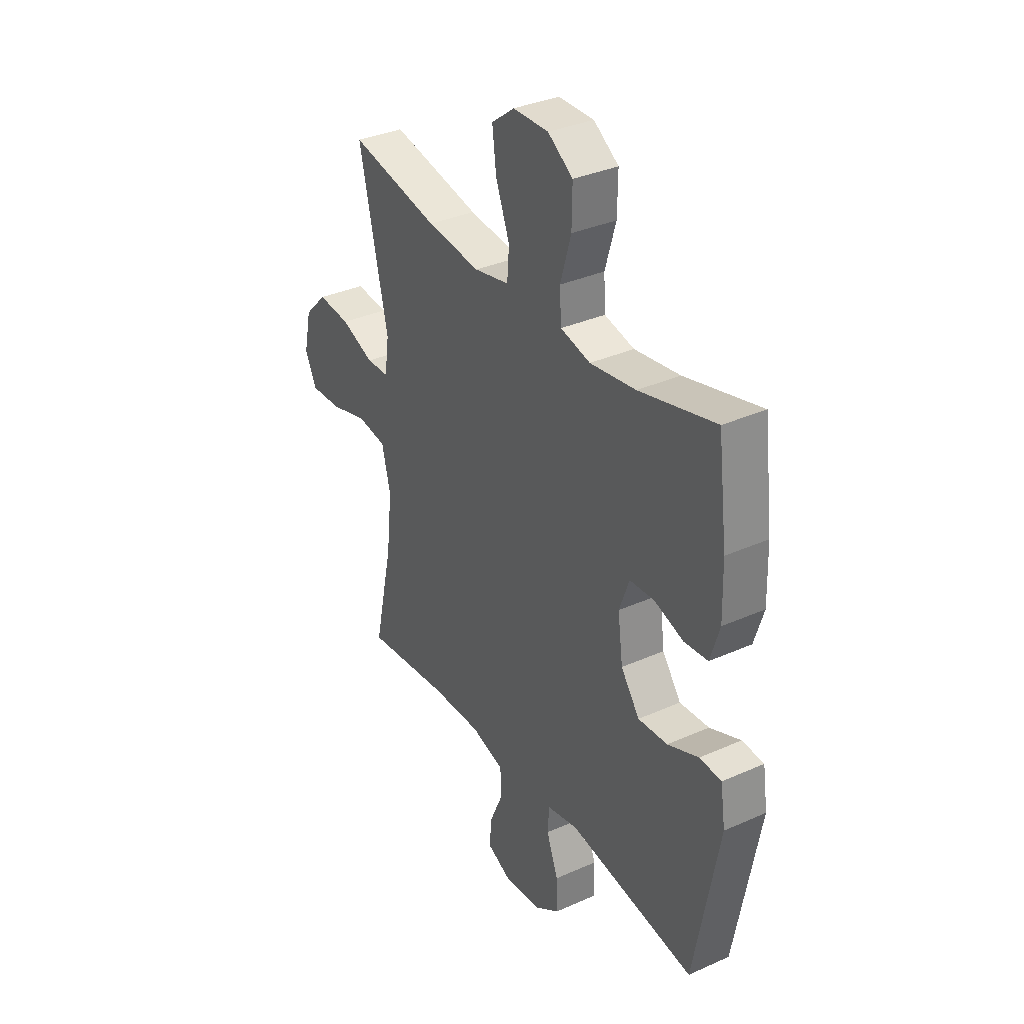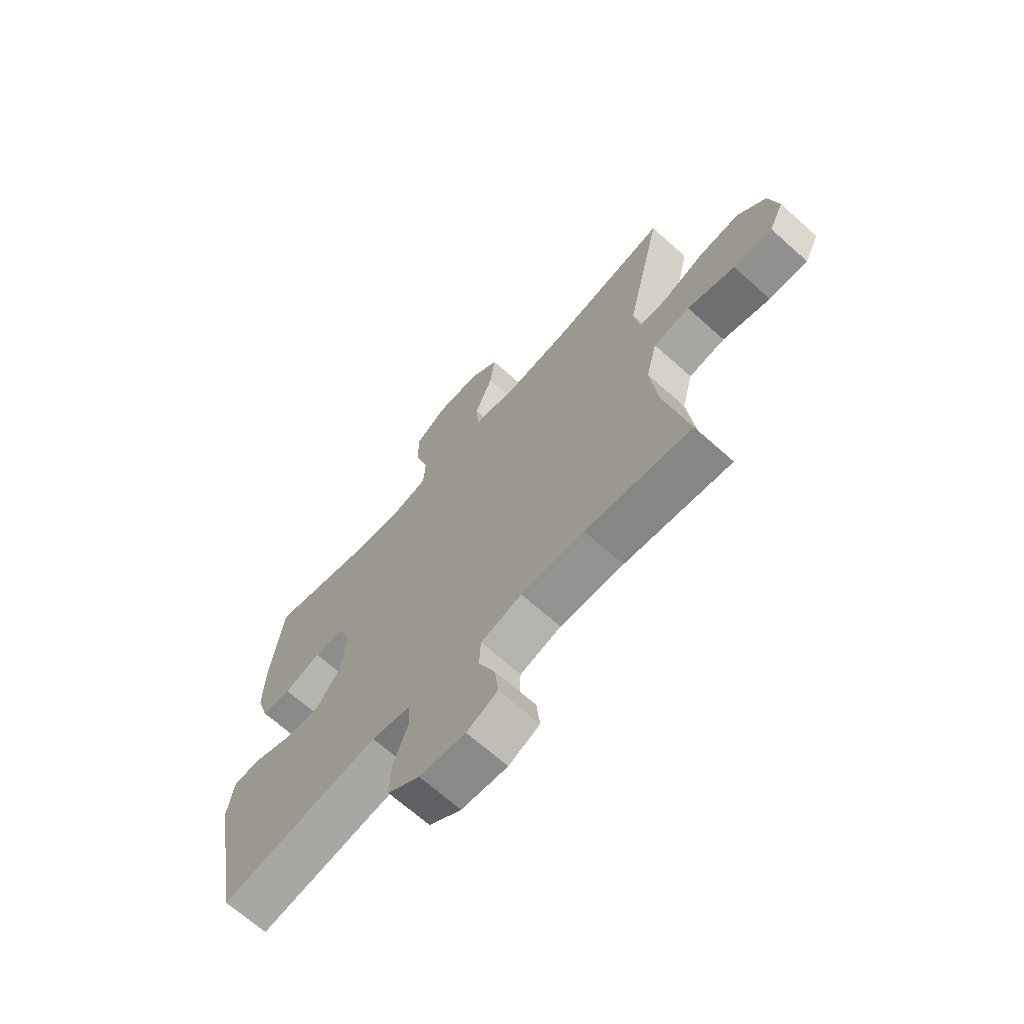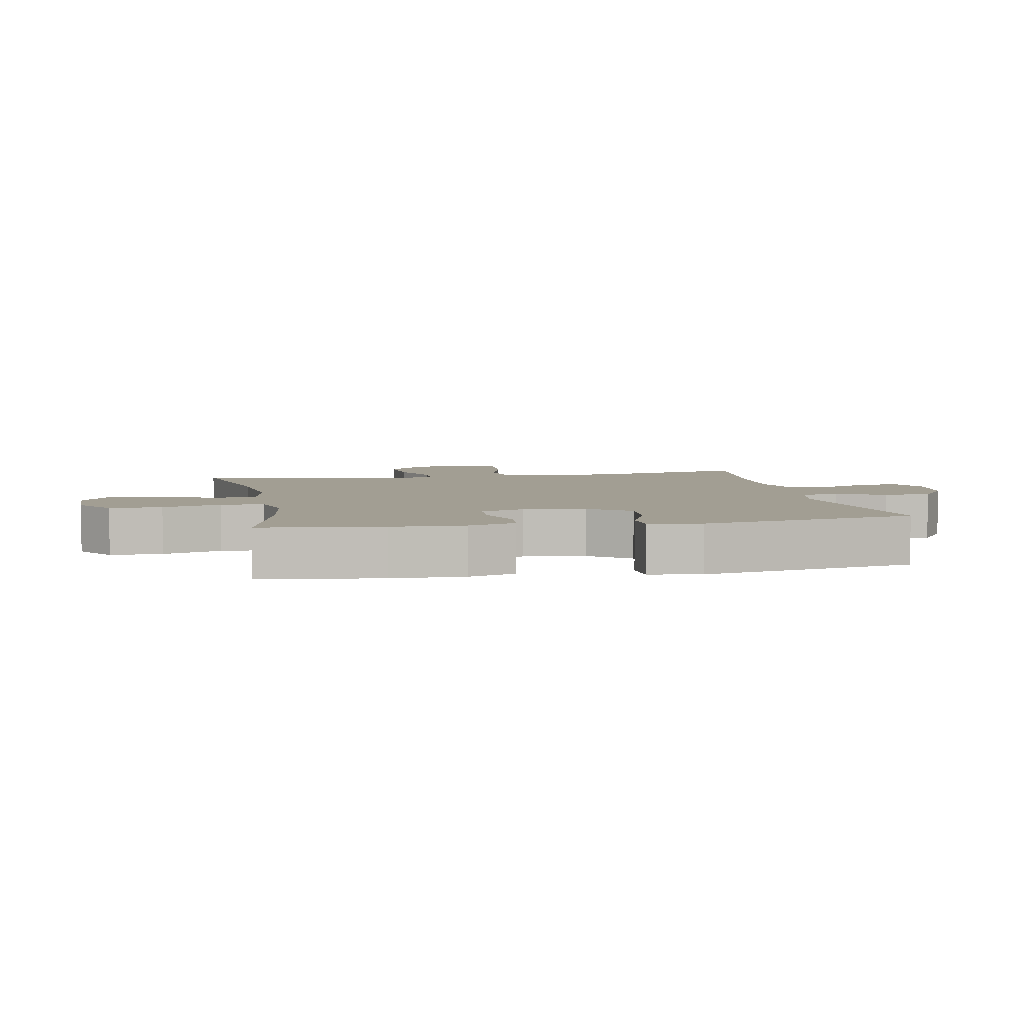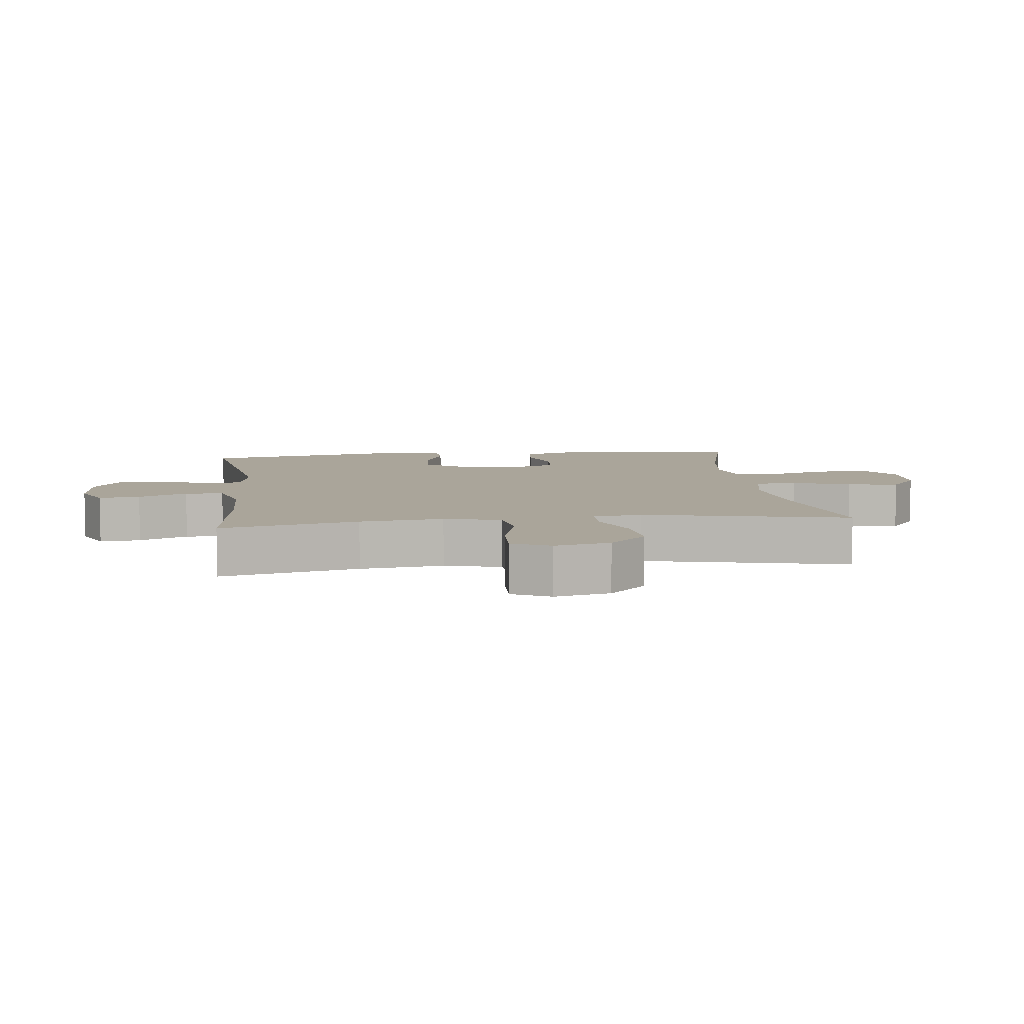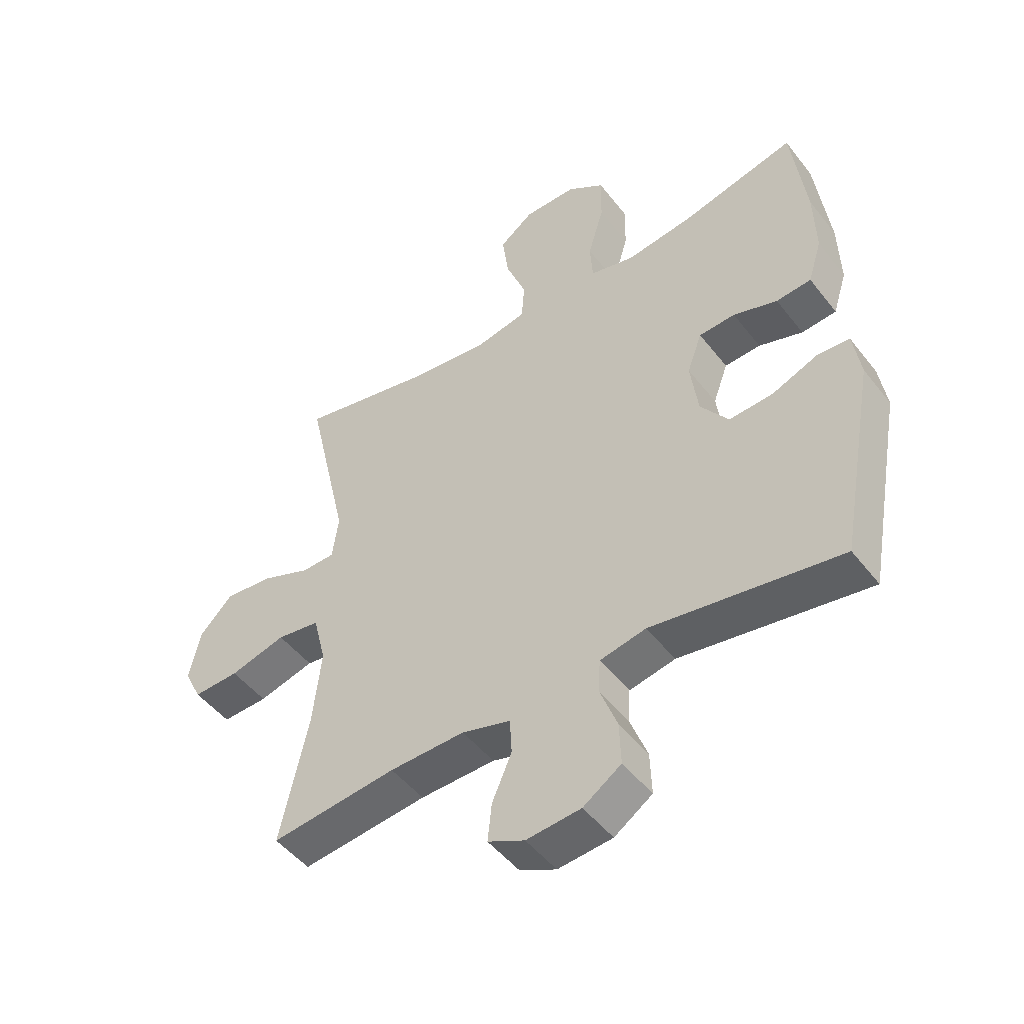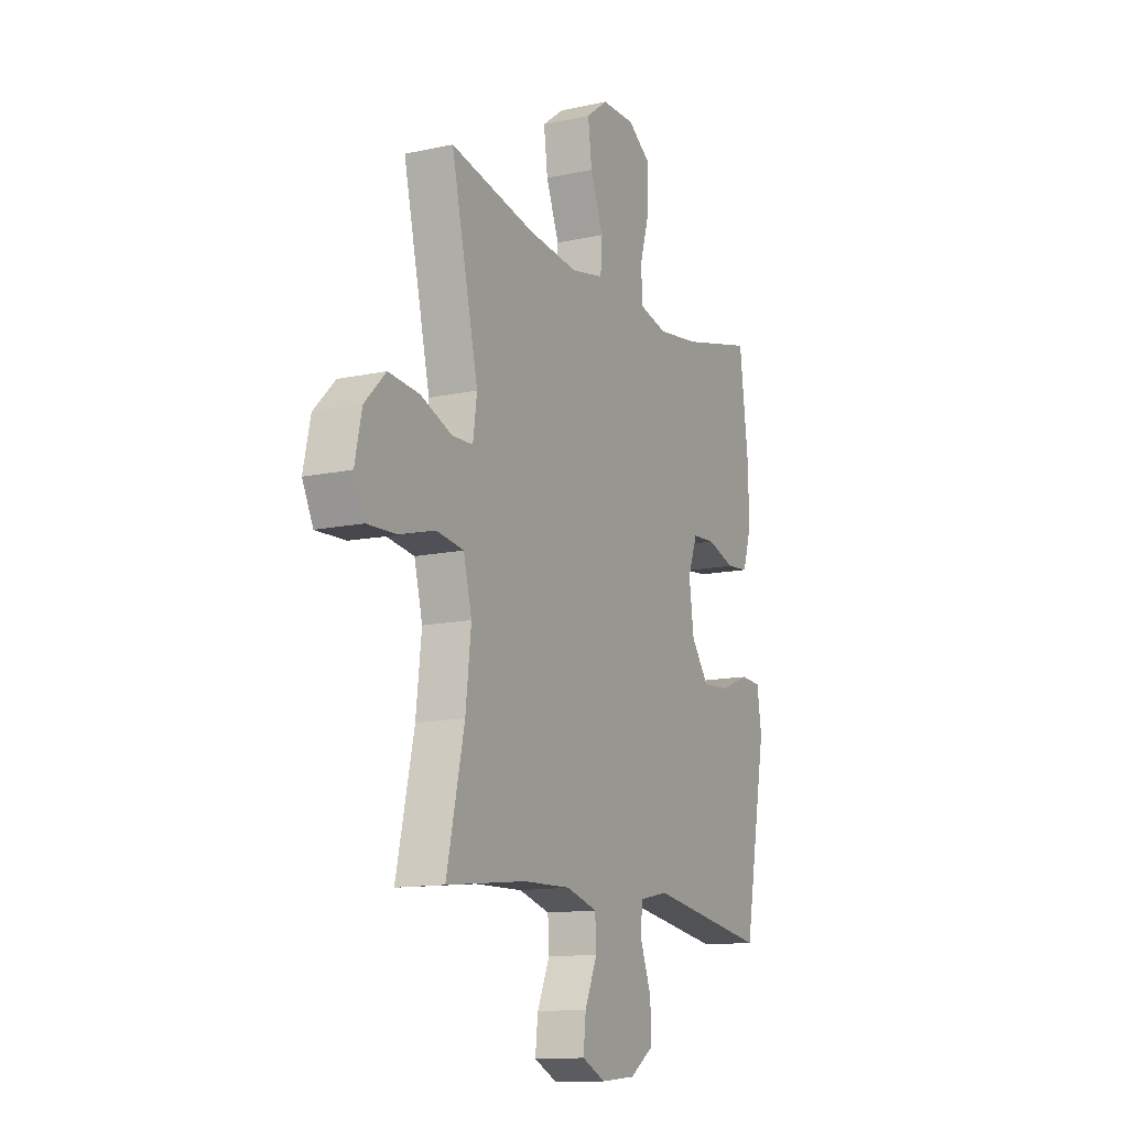
<metadata>
{"format":"obj","ext":"obj","renderer":"f3d","projection":"perspective","resolution":1024,"background":"white","views":[{"elev":34.3,"azim":58.9,"up":"+Z"},{"elev":-67.7,"azim":-131.8,"up":"+Z"},{"elev":5.1,"azim":79.1,"up":"+Y"},{"elev":7.6,"azim":-96.9,"up":"+Y"},{"elev":-48.5,"azim":36.1,"up":"+Z"},{"elev":-12.9,"azim":-63.4,"up":"+Z"}]}
</metadata>
<code>
o path4890
v -0.4115 0.0375 0.1776
v -0.4223 0.0375 0.09899
v -0.4803 0.0375 0.09755
v -0.5658 0.0375 0.1313
v -0.6503 0.0375 0.1392
v -0.7086 0.0375 0.0801
v -0.7278 0.0375 -0.008709
v -0.6979 0.0375 -0.07021
v -0.6178 0.0375 -0.06706
v -0.5198 0.0375 -0.04049
v -0.4447 0.0375 -0.05142
v -0.4222 0.0375 -0.1415
v -0.4371 0.0375 -0.2752
v -0.4859 0.0375 -0.4965
v -0.2665 0.0375 -0.4713
v -0.1355 0.0375 -0.4679
v -0.05052 0.0375 -0.4922
v -0.04737 0.0375 -0.5543
v -0.08157 0.0375 -0.6329
v -0.08865 0.0375 -0.699
v -0.02498 0.0375 -0.7289
v 0.07005 0.0375 -0.72
v 0.1362 0.0375 -0.6751
v 0.1336 0.0375 -0.601
v 0.1035 0.0375 -0.521
v 0.1071 0.0375 -0.4628
v 0.1871 0.0375 -0.446
v 0.516 0.0375 -0.4965
v 0.5795 0.0375 -0.1514
v 0.5669 0.0375 -0.06754
v 0.5107 0.0375 -0.0639
v 0.4306 0.0375 -0.09646
v 0.3545 0.0375 -0.1014
v 0.3061 0.0375 -0.03555
v 0.293 0.0375 0.06236
v 0.3189 0.0375 0.133
v 0.3819 0.0375 0.1365
v 0.4584 0.0375 0.1119
v 0.5193 0.0375 0.1176
v 0.5434 0.0375 0.1943
v 0.5404 0.0375 0.3108
v 0.516 0.0375 0.5052
v 0.3189 0.0375 0.4557
v 0.2009 0.0375 0.4391
v 0.124 0.0375 0.4577
v 0.1197 0.0375 0.5267
v 0.1475 0.0375 0.6207
v 0.1486 0.0375 0.7045
v 0.08397 0.0375 0.7487
v -0.007408 0.0375 0.7479
v -0.06679 0.0375 0.7029
v -0.05621 0.0375 0.6199
v -0.02058 0.0375 0.5275
v -0.02558 0.0375 0.4599
v -0.1162 0.0375 0.4414
v -0.2546 0.0375 0.4573
v -0.4859 0.0375 0.5052
v -0.4115 -0.0375 0.1776
v -0.4223 -0.0375 0.09899
v -0.4803 -0.0375 0.09755
v -0.5658 -0.0375 0.1313
v -0.6503 -0.0375 0.1392
v -0.7086 -0.0375 0.0801
v -0.7278 -0.0375 -0.008709
v -0.6979 -0.0375 -0.07021
v -0.6178 -0.0375 -0.06706
v -0.5198 -0.0375 -0.04049
v -0.4447 -0.0375 -0.05142
v -0.4222 -0.0375 -0.1415
v -0.4371 -0.0375 -0.2752
v -0.4859 -0.0375 -0.4965
v -0.2665 -0.0375 -0.4713
v -0.1355 -0.0375 -0.4679
v -0.05052 -0.0375 -0.4922
v -0.04737 -0.0375 -0.5543
v -0.08157 -0.0375 -0.6329
v -0.08865 -0.0375 -0.699
v -0.02498 -0.0375 -0.7289
v 0.07005 -0.0375 -0.72
v 0.1362 -0.0375 -0.6751
v 0.1336 -0.0375 -0.601
v 0.1035 -0.0375 -0.521
v 0.1071 -0.0375 -0.4628
v 0.1871 -0.0375 -0.446
v 0.516 -0.0375 -0.4965
v 0.5795 -0.0375 -0.1514
v 0.5669 -0.0375 -0.06754
v 0.5107 -0.0375 -0.0639
v 0.4306 -0.0375 -0.09646
v 0.3545 -0.0375 -0.1014
v 0.3061 -0.0375 -0.03555
v 0.293 -0.0375 0.06236
v 0.3189 -0.0375 0.133
v 0.3819 -0.0375 0.1365
v 0.4584 -0.0375 0.1119
v 0.5193 -0.0375 0.1176
v 0.5434 -0.0375 0.1943
v 0.5404 -0.0375 0.3108
v 0.516 -0.0375 0.5052
v 0.3189 -0.0375 0.4557
v 0.2009 -0.0375 0.4391
v 0.124 -0.0375 0.4577
v 0.1197 -0.0375 0.5267
v 0.1475 -0.0375 0.6207
v 0.1486 -0.0375 0.7045
v 0.08397 -0.0375 0.7487
v -0.007408 -0.0375 0.7479
v -0.06679 -0.0375 0.7029
v -0.05621 -0.0375 0.6199
v -0.02058 -0.0375 0.5275
v -0.02558 -0.0375 0.4599
v -0.1162 -0.0375 0.4414
v -0.2546 -0.0375 0.4573
v -0.4859 -0.0375 0.5052
v 0.1486 0.0375 0.7045
v 0.08397 0.0375 0.7487
v -0.007408 0.0375 0.7479
v -0.06679 0.0375 0.7029
v 0.1475 0.0375 0.6207
v -0.05621 0.0375 0.6199
v 0.1197 0.0375 0.5267
v -0.02058 0.0375 0.5275
v -0.02558 0.0375 0.4599
v -0.02558 0.0375 0.4599
v 0.124 0.0375 0.4577
v 0.124 0.0375 0.4577
v -0.2546 0.0375 0.4573
v -0.4859 0.0375 0.5052
v -0.4859 0.0375 0.5052
v 0.516 0.0375 0.5052
v 0.516 0.0375 0.5052
v 0.3189 0.0375 0.4557
v -0.1162 0.0375 0.4414
v 0.2009 0.0375 0.4391
v 0.5404 0.0375 0.3108
v 0.5434 0.0375 0.1943
v -0.4115 0.0375 0.1776
v 0.5193 0.0375 0.1176
v 0.5193 0.0375 0.1176
v -0.4223 0.0375 0.09899
v -0.4223 0.0375 0.09899
v -0.5658 0.0375 0.1313
v -0.6503 0.0375 0.1392
v -0.7086 0.0375 0.0801
v 0.4584 0.0375 0.1119
v 0.3819 0.0375 0.1365
v 0.3189 0.0375 0.133
v 0.3189 0.0375 0.133
v 0.293 0.0375 0.06236
v -0.4803 0.0375 0.09755
v -0.7278 0.0375 -0.008709
v 0.3061 0.0375 -0.03555
v -0.6979 0.0375 -0.07021
v -0.6979 0.0375 -0.07021
v 0.3545 0.0375 -0.1014
v -0.5198 0.0375 -0.04049
v -0.4447 0.0375 -0.05142
v -0.4447 0.0375 -0.05142
v -0.6178 0.0375 -0.06706
v -0.4222 0.0375 -0.1415
v 0.5669 0.0375 -0.06754
v 0.5669 0.0375 -0.06754
v 0.5107 0.0375 -0.0639
v 0.4306 0.0375 -0.09646
v 0.5795 0.0375 -0.1514
v -0.4371 0.0375 -0.2752
v 0.516 0.0375 -0.4965
v 0.516 0.0375 -0.4965
v 0.1071 0.0375 -0.4628
v 0.1071 0.0375 -0.4628
v 0.1871 0.0375 -0.446
v 0.1035 0.0375 -0.521
v -0.1355 0.0375 -0.4679
v -0.05052 0.0375 -0.4922
v -0.05052 0.0375 -0.4922
v -0.2665 0.0375 -0.4713
v -0.4859 0.0375 -0.4965
v -0.4859 0.0375 -0.4965
v -0.04737 0.0375 -0.5543
v 0.1336 0.0375 -0.601
v -0.08157 0.0375 -0.6329
v 0.1362 0.0375 -0.6751
v -0.08865 0.0375 -0.699
v -0.08865 0.0375 -0.699
v 0.07005 0.0375 -0.72
v -0.02498 0.0375 -0.7289
v 0.1486 -0.0375 0.7045
v 0.08397 -0.0375 0.7487
v -0.007408 -0.0375 0.7479
v -0.06679 -0.0375 0.7029
v 0.1475 -0.0375 0.6207
v -0.05621 -0.0375 0.6199
v 0.1197 -0.0375 0.5267
v -0.02058 -0.0375 0.5275
v -0.02558 -0.0375 0.4599
v -0.02558 -0.0375 0.4599
v 0.124 -0.0375 0.4577
v 0.124 -0.0375 0.4577
v -0.2546 -0.0375 0.4573
v -0.4859 -0.0375 0.5052
v -0.4859 -0.0375 0.5052
v 0.516 -0.0375 0.5052
v 0.516 -0.0375 0.5052
v 0.3189 -0.0375 0.4557
v -0.1162 -0.0375 0.4414
v 0.2009 -0.0375 0.4391
v 0.5404 -0.0375 0.3108
v 0.5434 -0.0375 0.1943
v -0.4115 -0.0375 0.1776
v 0.5193 -0.0375 0.1176
v 0.5193 -0.0375 0.1176
v -0.4223 -0.0375 0.09899
v -0.4223 -0.0375 0.09899
v -0.5658 -0.0375 0.1313
v -0.6503 -0.0375 0.1392
v -0.7086 -0.0375 0.0801
v 0.4584 -0.0375 0.1119
v 0.3819 -0.0375 0.1365
v 0.3189 -0.0375 0.133
v 0.3189 -0.0375 0.133
v 0.293 -0.0375 0.06236
v -0.4803 -0.0375 0.09755
v -0.7278 -0.0375 -0.008709
v 0.3061 -0.0375 -0.03555
v -0.6979 -0.0375 -0.07021
v -0.6979 -0.0375 -0.07021
v 0.3545 -0.0375 -0.1014
v -0.5198 -0.0375 -0.04049
v -0.4447 -0.0375 -0.05142
v -0.4447 -0.0375 -0.05142
v -0.6178 -0.0375 -0.06706
v -0.4222 -0.0375 -0.1415
v 0.5669 -0.0375 -0.06754
v 0.5669 -0.0375 -0.06754
v 0.5107 -0.0375 -0.0639
v 0.4306 -0.0375 -0.09646
v 0.5795 -0.0375 -0.1514
v -0.4371 -0.0375 -0.2752
v 0.516 -0.0375 -0.4965
v 0.516 -0.0375 -0.4965
v 0.1071 -0.0375 -0.4628
v 0.1071 -0.0375 -0.4628
v 0.1871 -0.0375 -0.446
v 0.1035 -0.0375 -0.521
v -0.1355 -0.0375 -0.4679
v -0.05052 -0.0375 -0.4922
v -0.05052 -0.0375 -0.4922
v -0.2665 -0.0375 -0.4713
v -0.4859 -0.0375 -0.4965
v -0.4859 -0.0375 -0.4965
v -0.04737 -0.0375 -0.5543
v 0.1336 -0.0375 -0.601
v -0.08157 -0.0375 -0.6329
v 0.1362 -0.0375 -0.6751
v -0.08865 -0.0375 -0.699
v -0.08865 -0.0375 -0.699
v 0.07005 -0.0375 -0.72
v -0.02498 -0.0375 -0.7289
f 222 229 212
f 229 232 212
f 236 237 235
f 238 245 232
f 228 229 222
f 228 214 231
f 208 217 210
f 245 241 224
f 212 205 209
f 197 219 206
f 245 224 232
f 244 251 252
f 249 248 238
f 225 231 223
f 246 241 245
f 205 221 195
f 215 216 214
f 216 231 214
f 223 231 216
f 221 219 197
f 206 219 204
f 238 248 245
f 192 191 188
f 243 224 241
f 204 219 218
f 239 227 243
f 192 189 190
f 194 191 192
f 235 237 233
f 244 241 246
f 212 232 221
f 236 227 239
f 251 244 246
f 204 218 207
f 208 218 217
f 214 228 222
f 227 224 243
f 207 218 208
f 237 236 239
f 255 258 253
f 253 257 251
f 192 188 189
f 258 257 253
f 197 193 195
f 204 207 202
f 209 199 200
f 252 251 257
f 195 193 194
f 254 252 257
f 188 191 187
f 212 221 205
f 195 221 197
f 209 205 199
f 193 191 194
f 232 224 221
f 48 49 106 105
f 49 50 107 106
f 50 51 108 107
f 47 48 105 104
f 51 52 109 108
f 46 47 104 103
f 52 53 110 109
f 53 124 196 110
f 126 46 103 198
f 56 129 201 113
f 131 43 100 203
f 54 55 112 111
f 44 45 102 101
f 55 56 113 112
f 43 44 101 100
f 41 42 99 98
f 40 41 98 97
f 57 1 58 114
f 139 40 97 211
f 1 141 213 58
f 4 5 62 61
f 5 6 63 62
f 38 39 96 95
f 37 38 95 94
f 148 37 94 220
f 35 36 93 92
f 3 4 61 60
f 2 3 60 59
f 6 7 64 63
f 34 35 92 91
f 7 154 226 64
f 33 34 91 90
f 10 158 230 67
f 9 10 67 66
f 8 9 66 65
f 11 12 69 68
f 162 31 88 234
f 31 32 89 88
f 29 30 87 86
f 32 33 90 89
f 12 13 70 69
f 168 29 86 240
f 170 27 84 242
f 25 26 83 82
f 16 175 247 73
f 15 16 73 72
f 178 15 72 250
f 13 14 71 70
f 27 28 85 84
f 17 18 75 74
f 24 25 82 81
f 18 19 76 75
f 23 24 81 80
f 19 184 256 76
f 22 23 80 79
f 21 22 79 78
f 20 21 78 77
f 150 140 157
f 157 140 160
f 164 163 165
f 166 160 173
f 156 150 157
f 156 159 142
f 136 138 145
f 173 152 169
f 140 137 133
f 125 134 147
f 173 160 152
f 172 180 179
f 177 166 176
f 153 151 159
f 174 173 169
f 133 123 149
f 143 142 144
f 144 142 159
f 151 144 159
f 149 125 147
f 134 132 147
f 166 173 176
f 120 116 119
f 171 169 152
f 132 146 147
f 167 171 155
f 120 118 117
f 122 120 119
f 163 161 165
f 172 174 169
f 140 149 160
f 164 167 155
f 179 174 172
f 132 135 146
f 136 145 146
f 142 150 156
f 155 171 152
f 135 136 146
f 165 167 164
f 183 181 186
f 181 179 185
f 120 117 116
f 186 181 185
f 125 123 121
f 132 130 135
f 137 128 127
f 180 185 179
f 123 122 121
f 182 185 180
f 116 115 119
f 140 133 149
f 123 125 149
f 137 127 133
f 121 122 119
f 160 149 152

</code>
